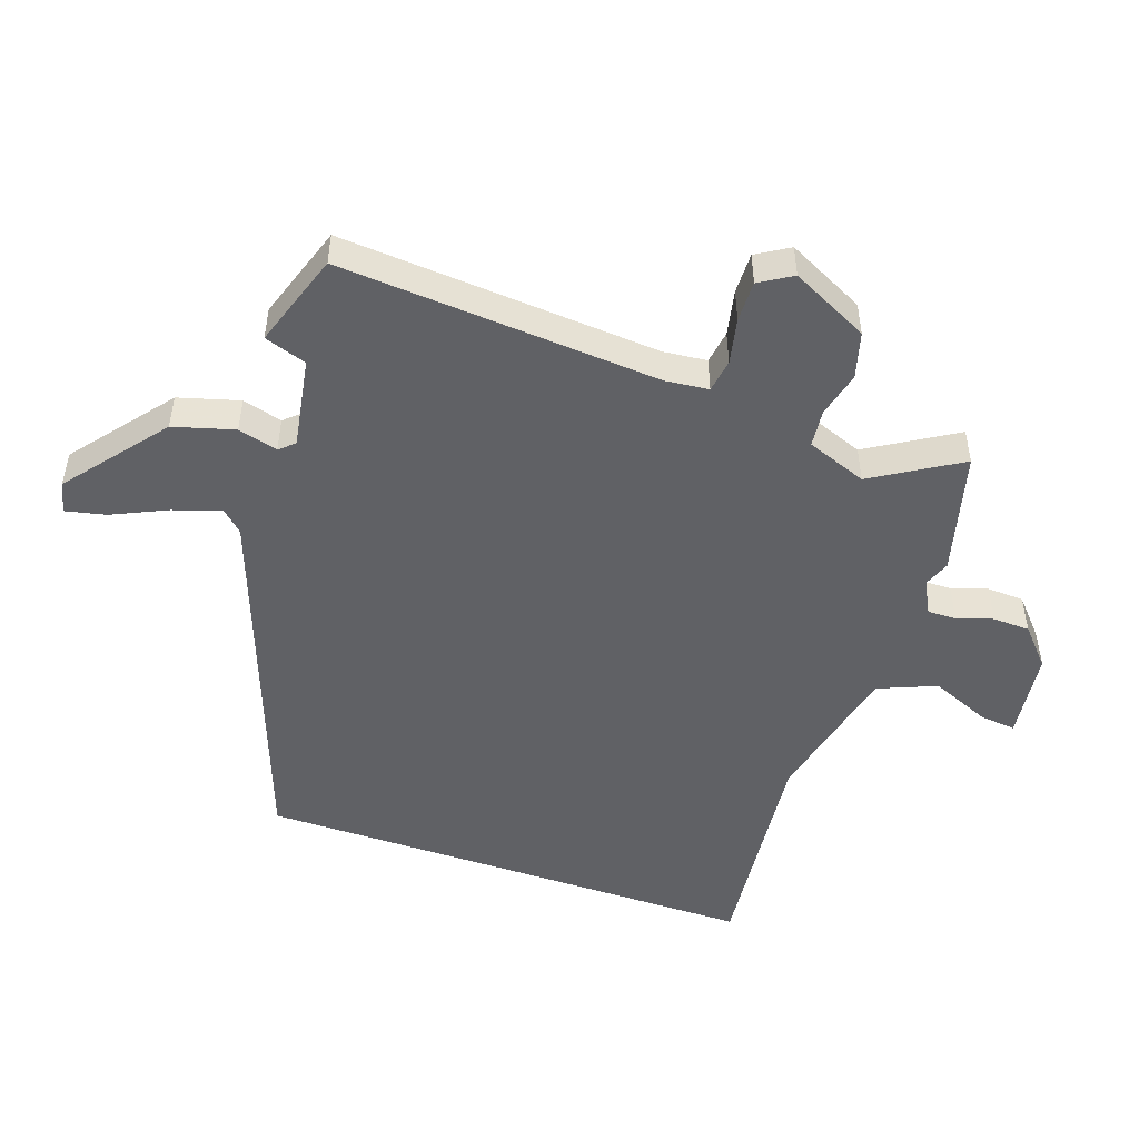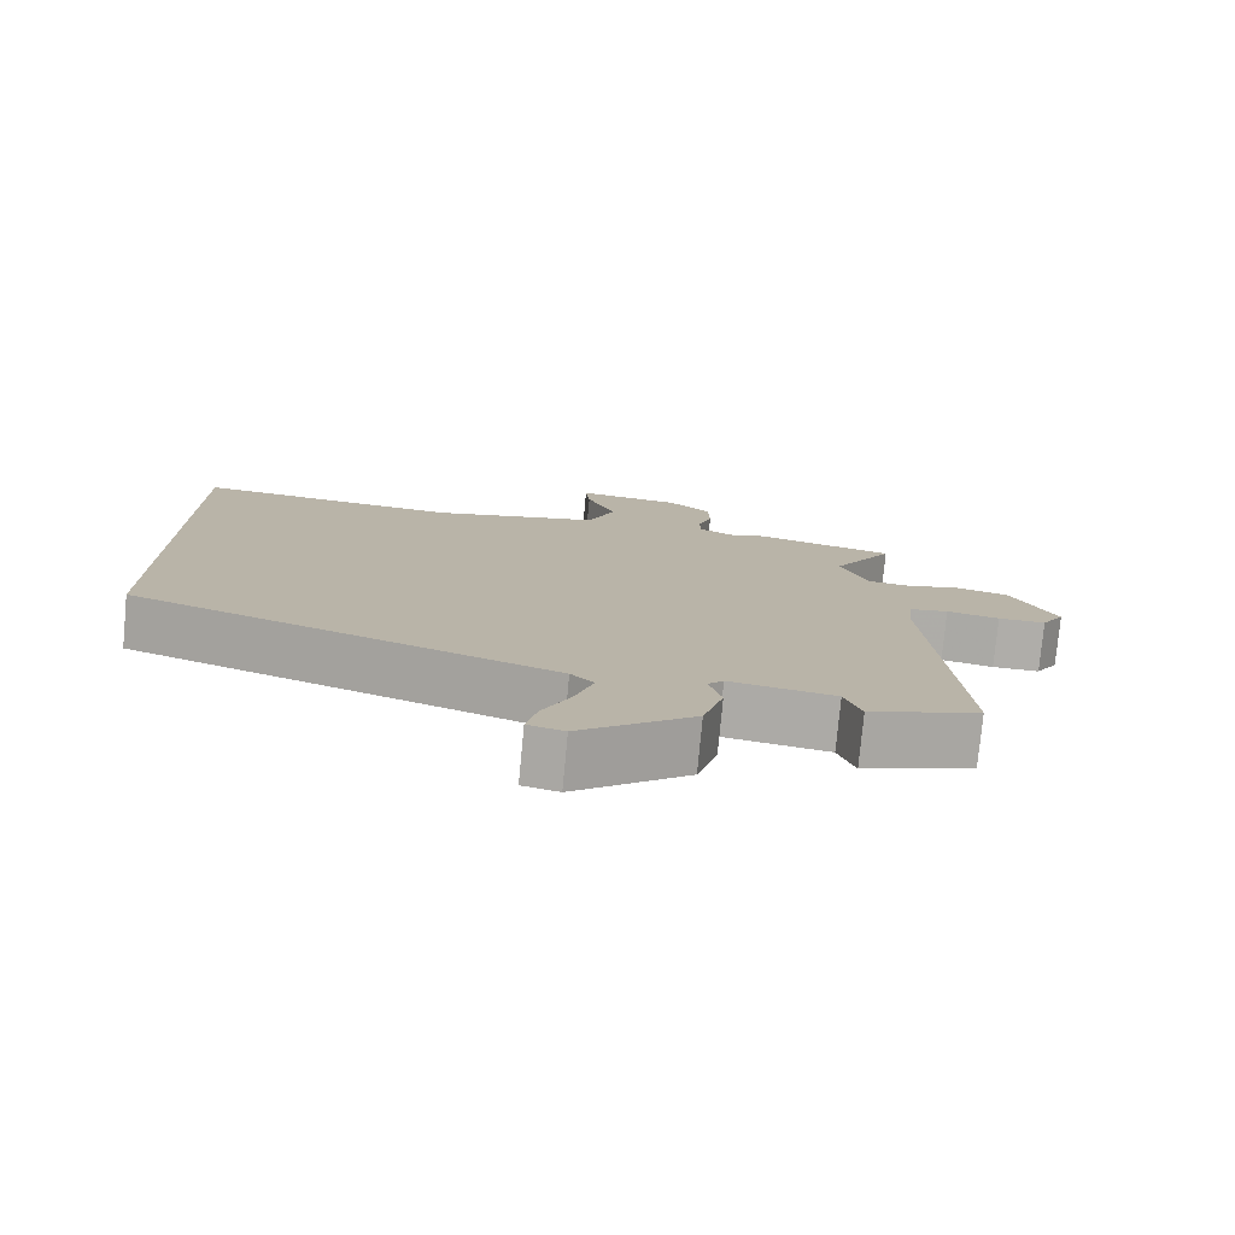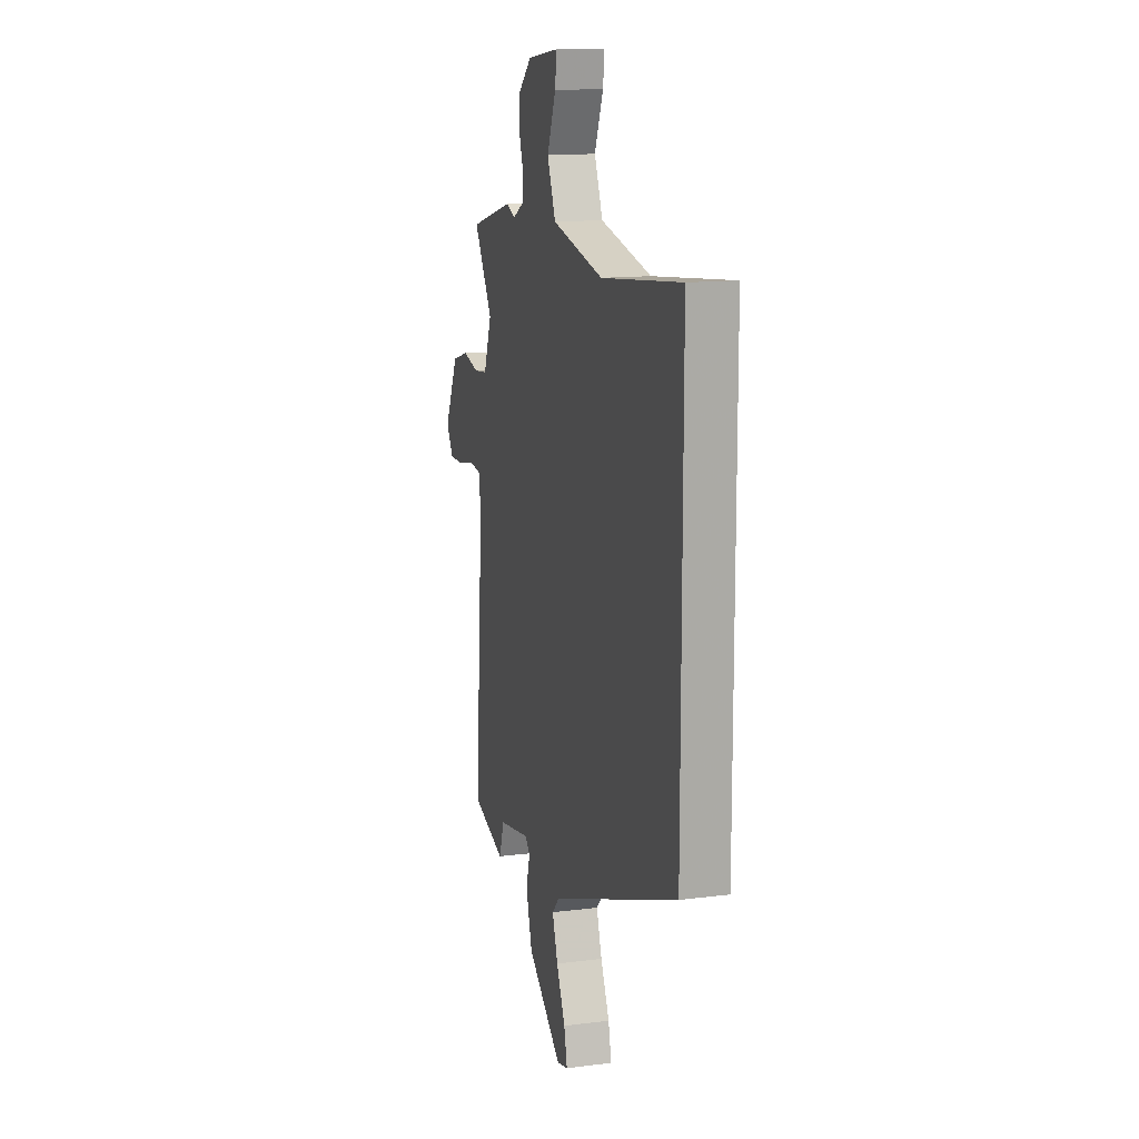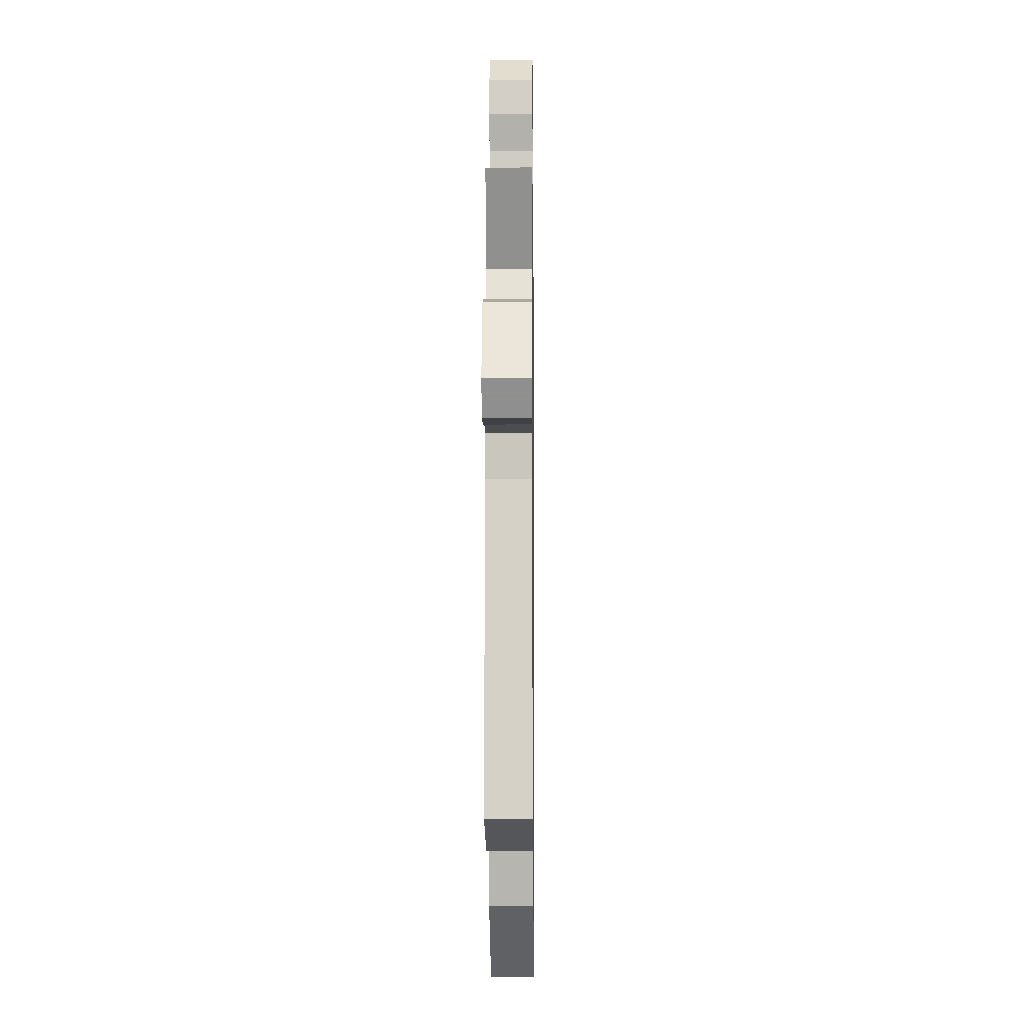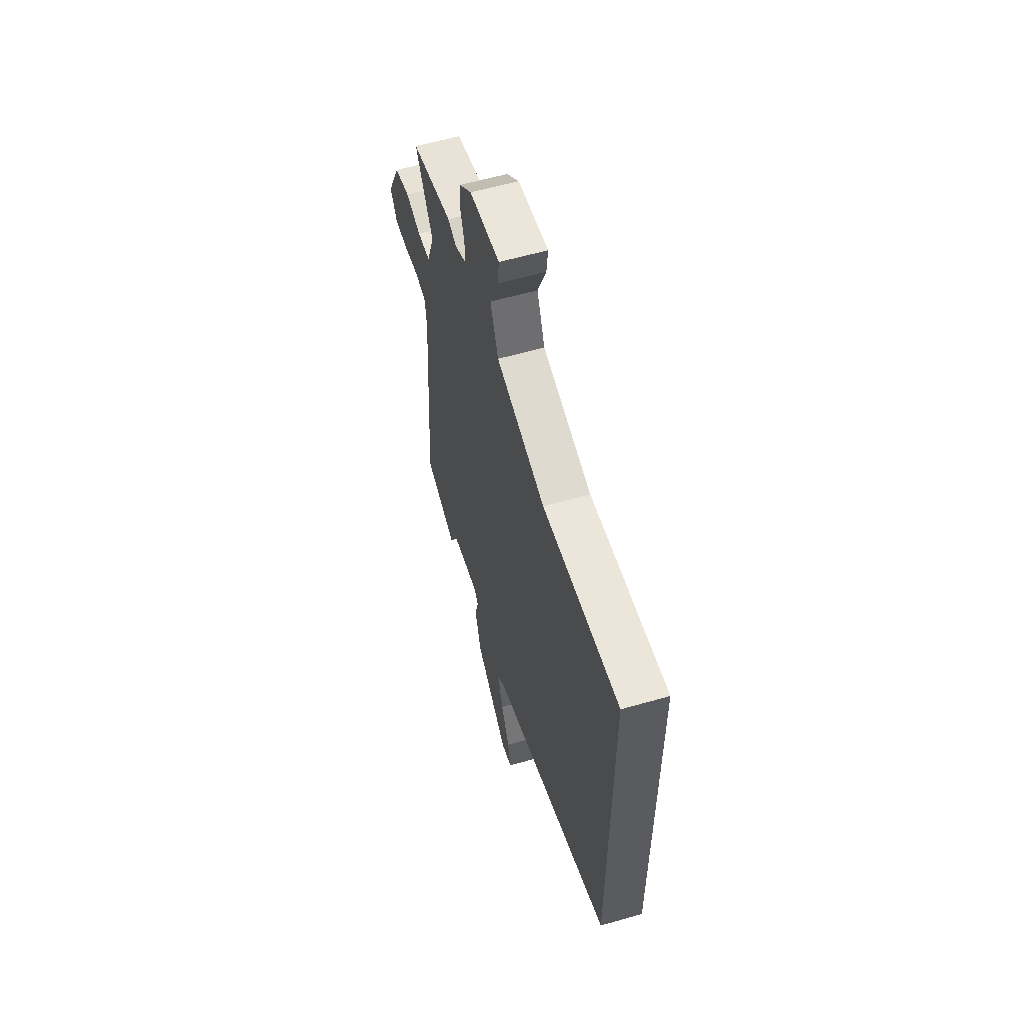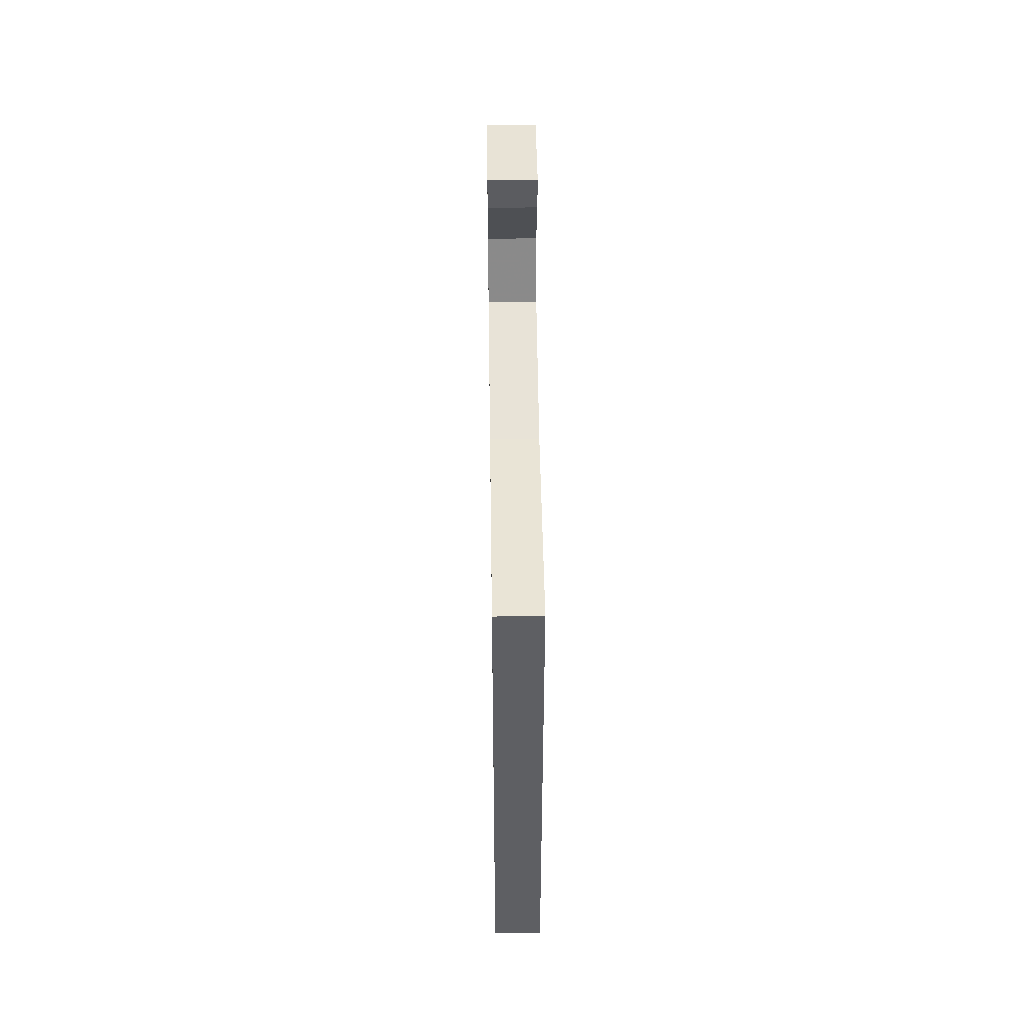
<metadata>
{"format":"obj","ext":"obj","renderer":"f3d","projection":"perspective","resolution":1024,"background":"white","views":[{"elev":-49.6,"azim":-109.0,"up":"+Y"},{"elev":-77.5,"azim":174.6,"up":"+Z"},{"elev":13.5,"azim":73.9,"up":"+Z"},{"elev":-6.8,"azim":-89.3,"up":"+Z"},{"elev":58.9,"azim":73.5,"up":"+Z"},{"elev":48.6,"azim":89.2,"up":"+Z"}]}
</metadata>
<code>
v -0.415 0.07 -0.529
v -0.563 0.07 -0.479
v -0.527 0.07 0.02
v -0.534 0.07 0.088
v -0.586 0.07 0.096
v -0.657 0.07 0.081
v -0.721 0.07 0.08
v -0.752 0.07 0.131
v -0.692 0.07 0.252
v -0.62 0.07 0.272
v -0.549 0.07 0.254
v -0.49 0.07 0.26
v -0.455 0.07 0.354
v -0.537 0.07 0.49
v -0.345 0.07 0.54
v -0.304 0.07 0.524
v -0.252 0.07 0.551
v -0.253 0.07 0.596
v -0.271 0.07 0.652
v -0.269 0.07 0.71
v -0.211 0.07 0.762
v -0.071 0.07 0.779
v -0.077 0.07 0.723
v -0.116 0.07 0.63
v -0.079 0.07 0.539
v 0.148 0.07 0.486
v 0.5 0.07 0.522
v 0.5 0.07 -0.27
v -0.065 0.07 -0.475
v -0.096 0.07 -0.508
v -0.072 0.07 -0.582
v -0.033 0.07 -0.667
v -0.019 0.07 -0.73
v -0.068 0.07 -0.742
v -0.221 0.07 -0.619
v -0.248 0.07 -0.524
v -0.231 0.07 -0.462
v -0.252 0.07 -0.439
v -0.393 0.07 -0.463
v -0.415 0 -0.529
v -0.563 0 -0.479
v -0.527 0 0.02
v -0.534 0 0.088
v -0.586 0 0.096
v -0.657 0 0.081
v -0.721 0 0.08
v -0.752 0 0.131
v -0.692 0 0.252
v -0.62 0 0.272
v -0.549 0 0.254
v -0.49 0 0.26
v -0.455 0 0.354
v -0.537 0 0.49
v -0.345 0 0.54
v -0.304 0 0.524
v -0.252 0 0.551
v -0.253 0 0.596
v -0.271 0 0.652
v -0.269 0 0.71
v -0.211 0 0.762
v -0.071 0 0.779
v -0.077 0 0.723
v -0.116 0 0.63
v -0.079 0 0.539
v 0.148 0 0.486
v 0.5 0 0.522
v 0.5 0 -0.27
v -0.065 0 -0.475
v -0.096 0 -0.508
v -0.072 0 -0.582
v -0.033 0 -0.667
v -0.019 0 -0.73
v -0.068 0 -0.742
v -0.221 0 -0.619
v -0.248 0 -0.524
v -0.231 0 -0.462
v -0.252 0 -0.439
v -0.393 0 -0.463
f 34 35 36 37
f 32 33 34 37
f 31 32 37 38
f 30 31 38
f 29 30 38
f 26 27 28 29
f 25 26 29 38
f 24 25 38 39
f 22 23 24
f 21 22 24
f 18 19 20 21
f 17 18 21 24
f 13 14 15 16
f 12 13 16 17
f 8 9 10 11
f 8 11 12
f 5 6 7 8
f 4 5 8 12
f 3 4 12 17
f 3 17 24 39
f 1 2 3 39
f 76 75 74 73
f 76 73 72 71
f 77 76 71 70
f 77 70 69
f 77 69 68
f 68 67 66 65
f 77 68 65 64
f 78 77 64 63
f 63 62 61
f 63 61 60
f 60 59 58 57
f 63 60 57 56
f 55 54 53 52
f 56 55 52 51
f 50 49 48 47
f 51 50 47
f 47 46 45 44
f 51 47 44 43
f 56 51 43 42
f 78 63 56 42
f 78 42 41 40
f 1 40 41 2
f 2 41 42 3
f 3 42 43 4
f 4 43 44 5
f 5 44 45 6
f 6 45 46 7
f 7 46 47 8
f 8 47 48 9
f 9 48 49 10
f 10 49 50 11
f 11 50 51 12
f 12 51 52 13
f 13 52 53 14
f 14 53 54 15
f 15 54 55 16
f 16 55 56 17
f 17 56 57 18
f 18 57 58 19
f 19 58 59 20
f 20 59 60 21
f 21 60 61 22
f 22 61 62 23
f 23 62 63 24
f 24 63 64 25
f 25 64 65 26
f 26 65 66 27
f 27 66 67 28
f 28 67 68 29
f 29 68 69 30
f 30 69 70 31
f 31 70 71 32
f 32 71 72 33
f 33 72 73 34
f 34 73 74 35
f 35 74 75 36
f 36 75 76 37
f 37 76 77 38
f 38 77 78 39
f 39 78 40 1

</code>
